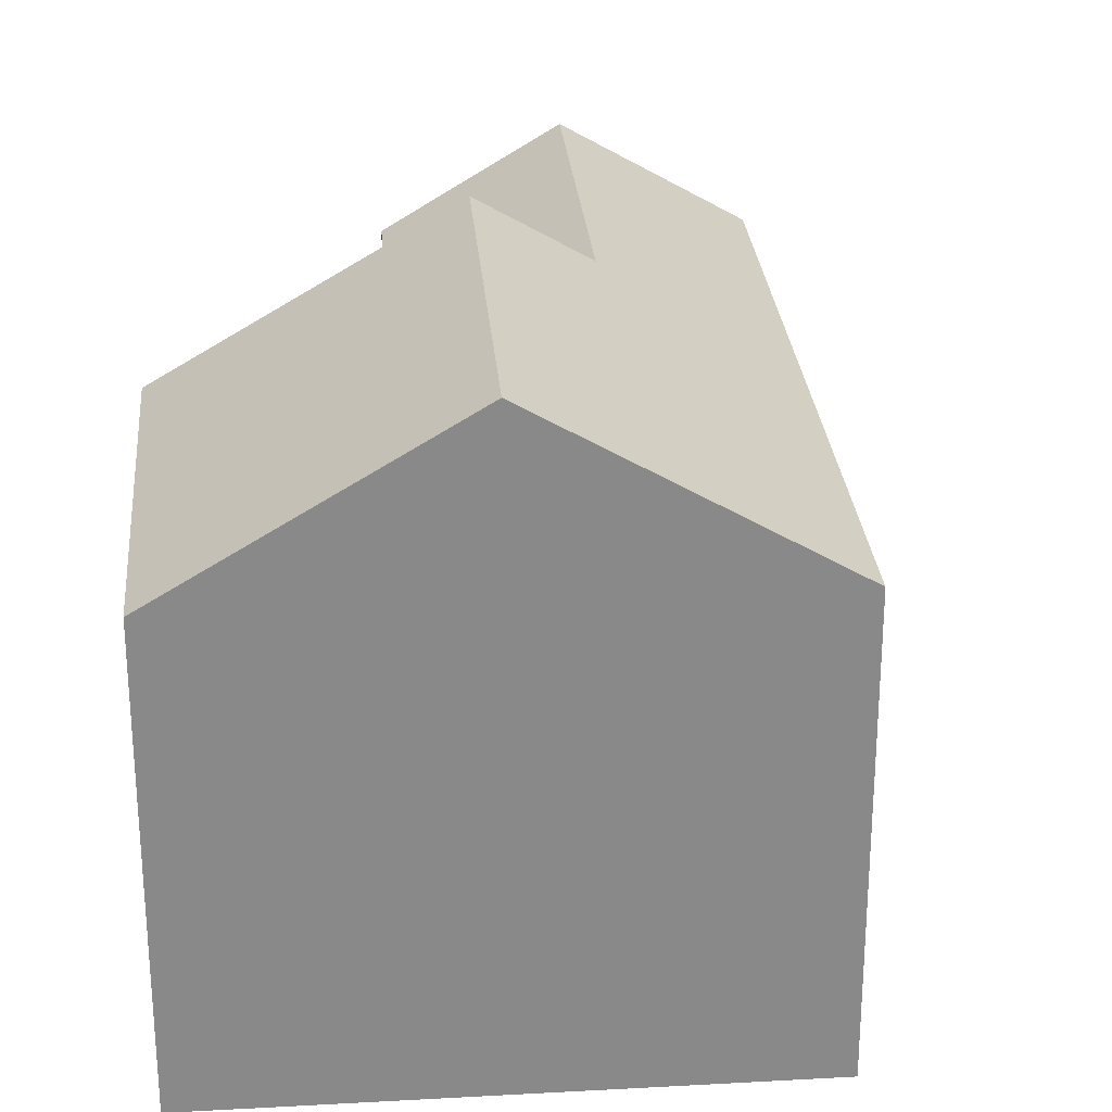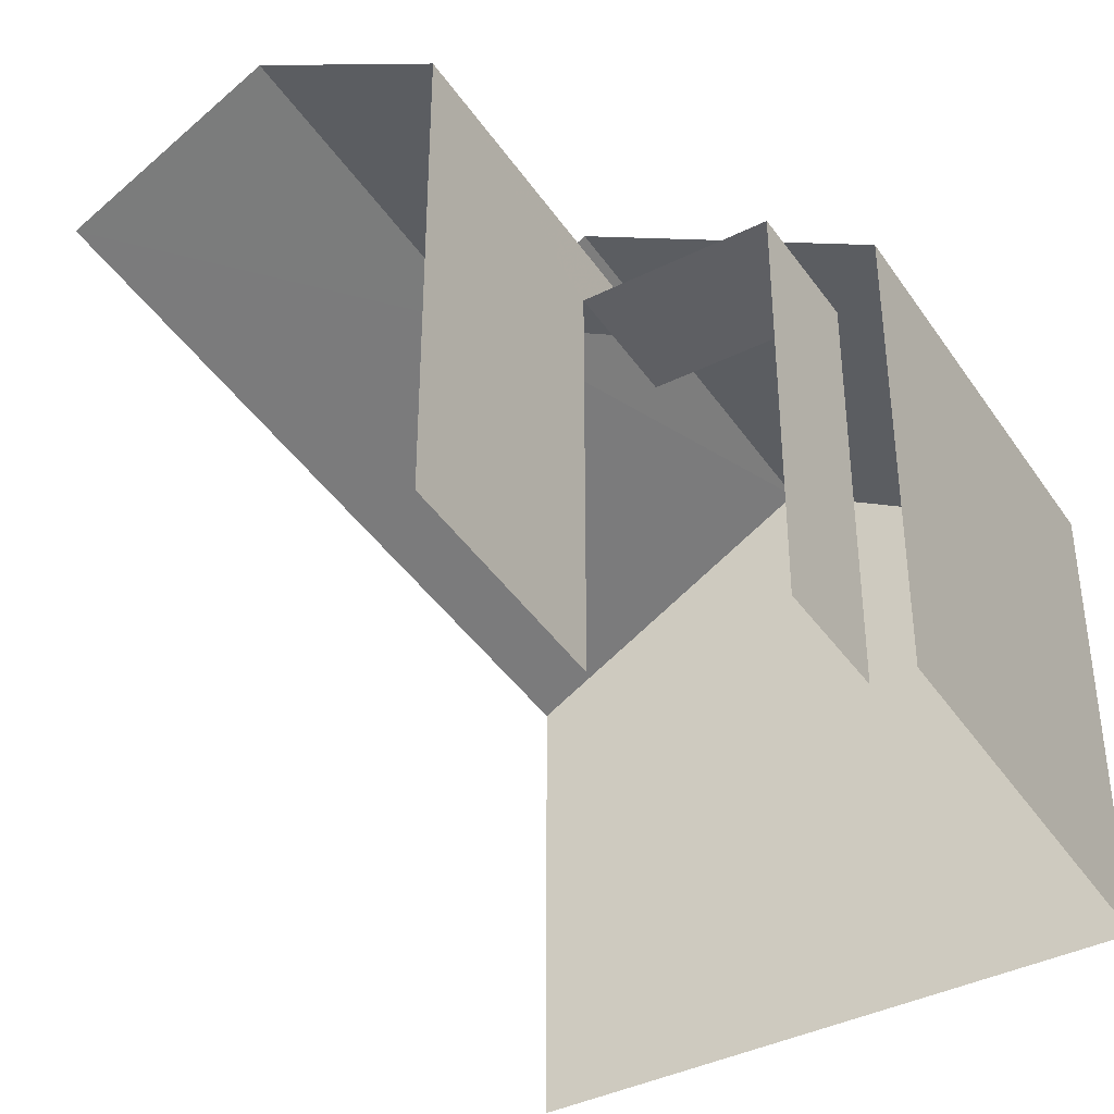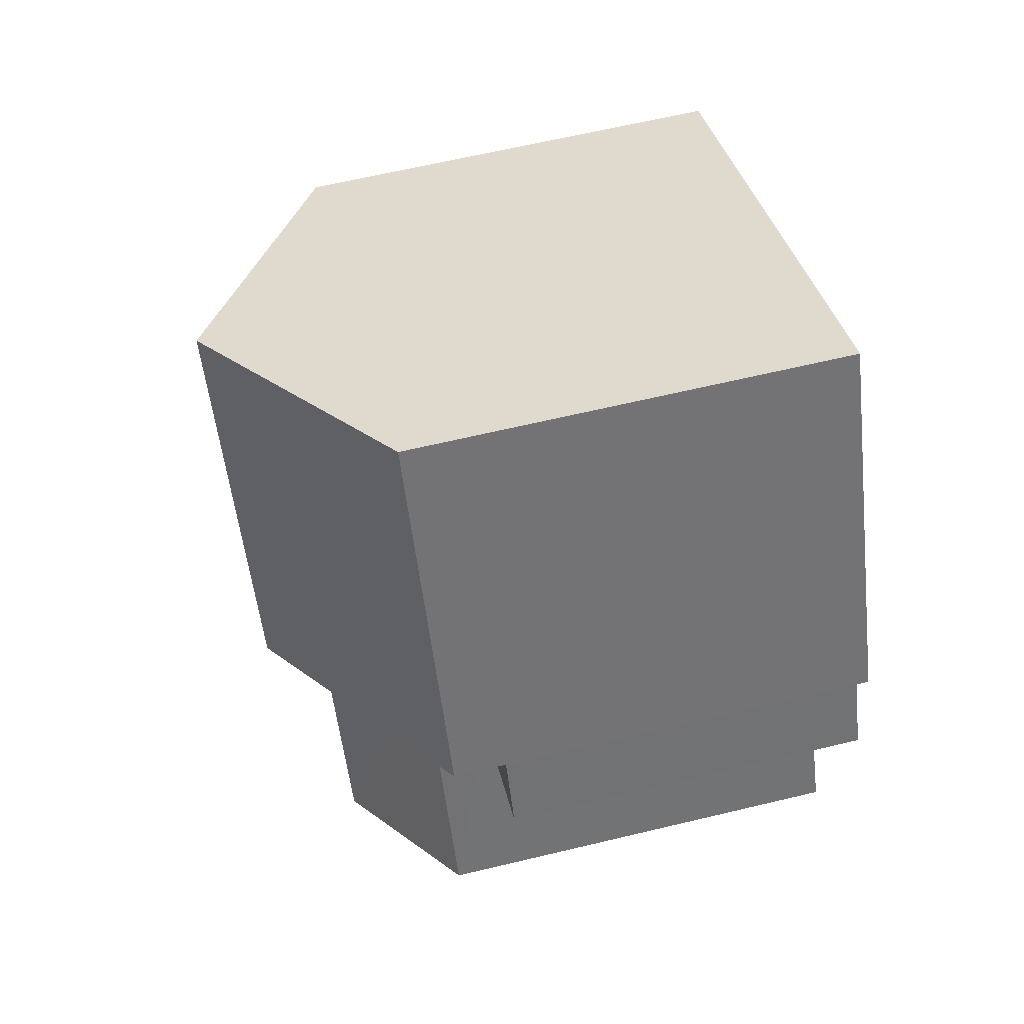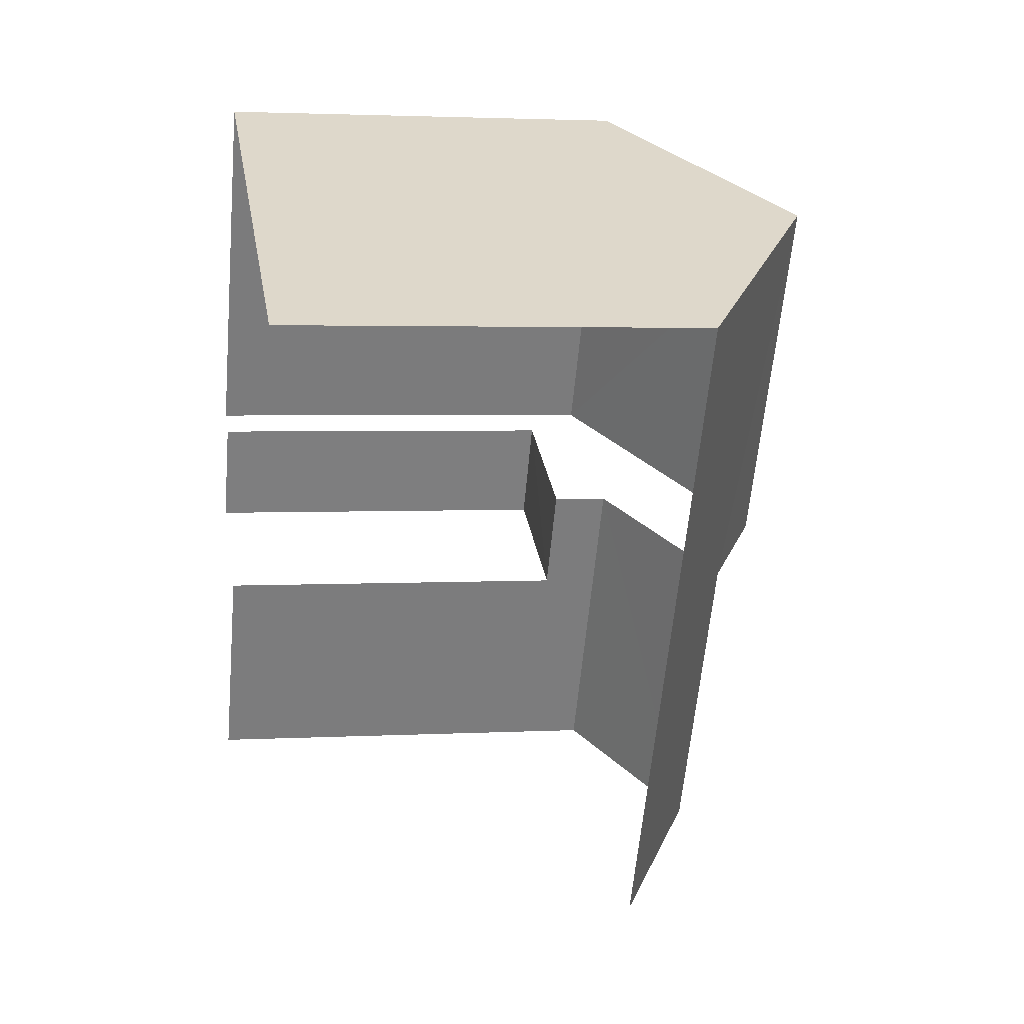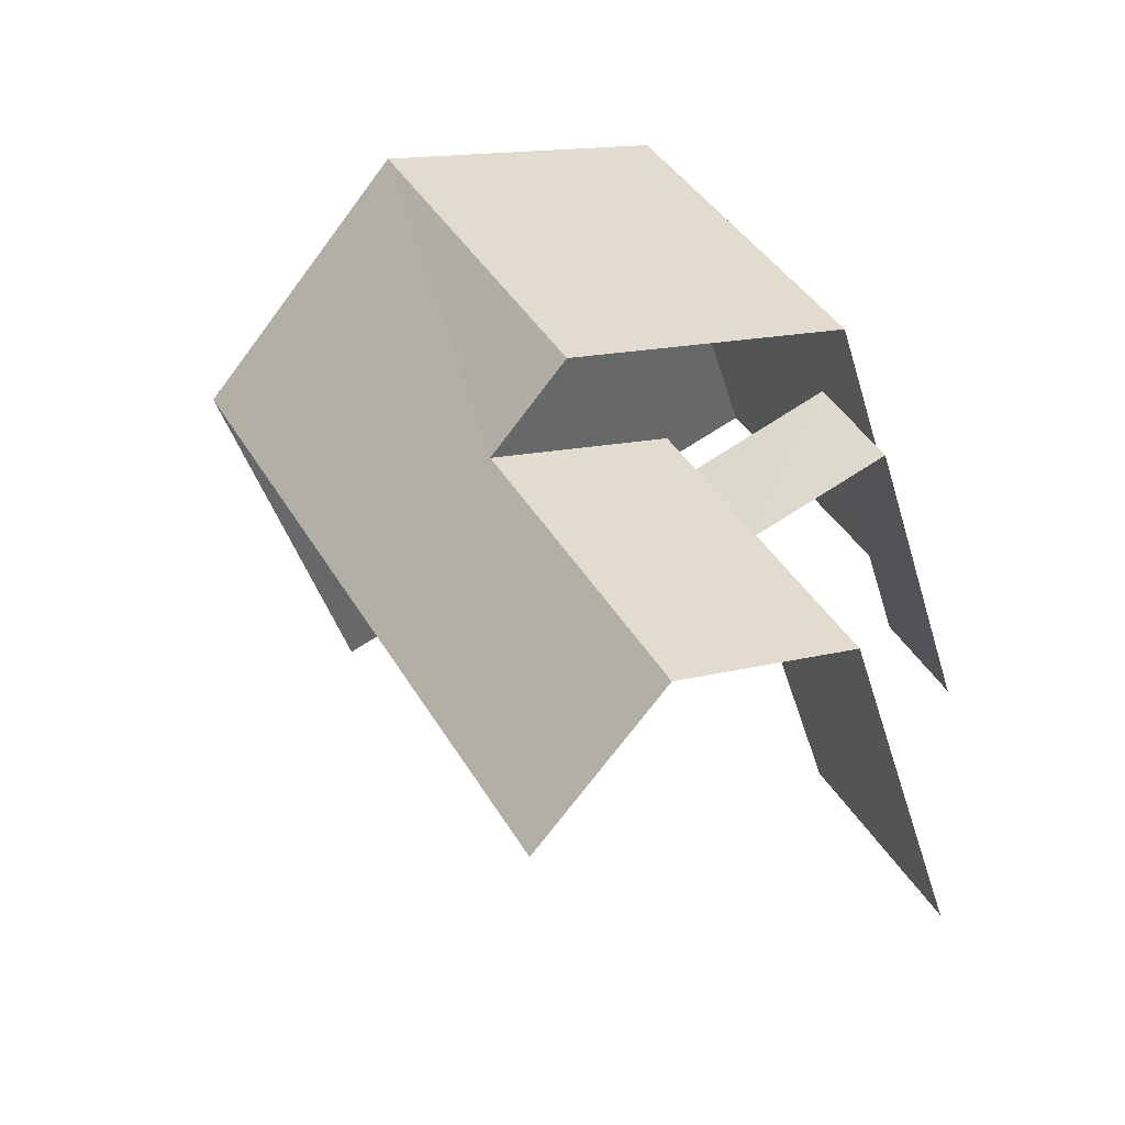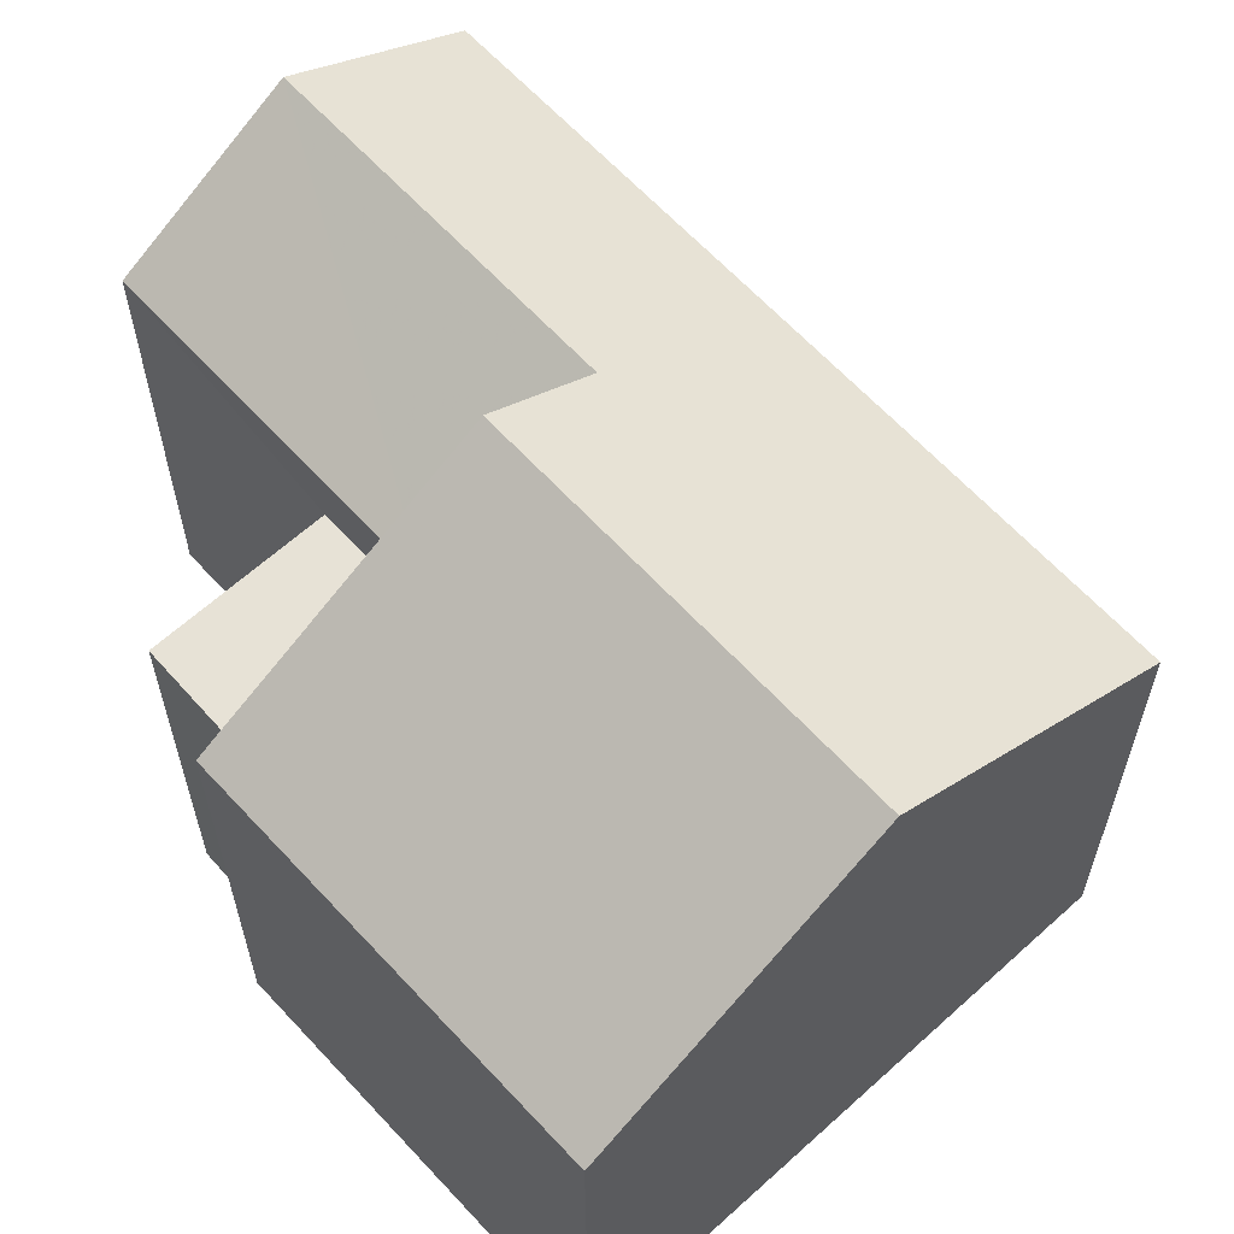
<metadata>
{"format":"obj","ext":"obj","renderer":"f3d","projection":"perspective","resolution":1024,"background":"white","views":[{"elev":27.3,"azim":-156.2,"up":"+Z"},{"elev":-40.8,"azim":59.4,"up":"+Z"},{"elev":63.9,"azim":76.4,"up":"+Y"},{"elev":2.6,"azim":-100.8,"up":"+Y"},{"elev":-41.4,"azim":15.8,"up":"+Y"},{"elev":63.2,"azim":166.2,"up":"+Z"}]}
</metadata>
<code>
v -2.252e+05 -1.282e+05 12.32
v -2.252e+05 -1.283e+05 12.32
v -2.252e+05 -1.283e+05 12.32
v -2.252e+05 -1.282e+05 12.32
v -2.252e+05 -1.282e+05 12.32
v -2.252e+05 -1.283e+05 12.32
v -2.252e+05 -1.283e+05 12.32
v -2.252e+05 -1.282e+05 12.32
v -2.252e+05 -1.283e+05 20.87
v -2.252e+05 -1.282e+05 20.87
v -2.252e+05 -1.283e+05 20.02
v -2.252e+05 -1.282e+05 18.59
v -2.252e+05 -1.283e+05 18.59
v -2.252e+05 -1.283e+05 20.02
v -2.252e+05 -1.283e+05 17.76
v -2.252e+05 -1.283e+05 17.76
v -2.252e+05 -1.282e+05 17.76
v -2.252e+05 -1.283e+05 17.76
v -2.252e+05 -1.282e+05 18.59
v -2.252e+05 -1.282e+05 18.59
v -2.252e+05 -1.283e+05 18.59
v -2.252e+05 -1.283e+05 18.59
f 1 2 3
f 4 1 5
f 6 7 3
f 8 5 1
f 7 8 3
f 3 8 1
f 11 21 9
f 1 4 17
f 21 18 17
f 9 21 19
f 17 4 19
f 21 17 19
f 15 2 16
f 15 3 2
f 12 8 7
f 13 12 7
f 13 7 22
f 13 22 14
f 7 6 22
f 9 10 11
f 10 12 11
f 11 13 14
f 11 12 13
f 15 16 17
f 18 15 17
f 10 19 20
f 10 9 19
f 21 14 22
f 21 11 14
f 20 5 12
f 20 12 10
f 5 8 12
f 1 16 2
f 1 17 16
f 6 15 22
f 22 15 21
f 6 3 15
f 21 15 18
f 20 4 5
f 20 19 4

</code>
